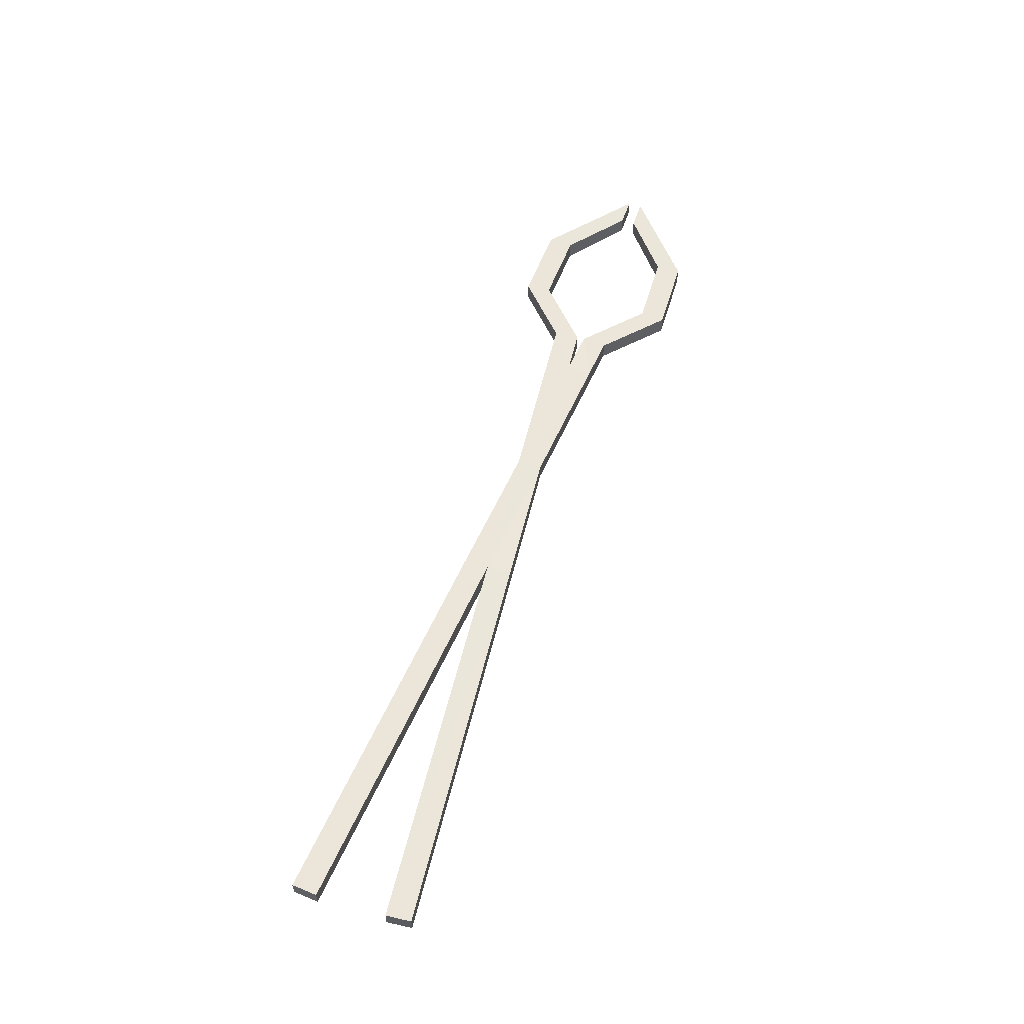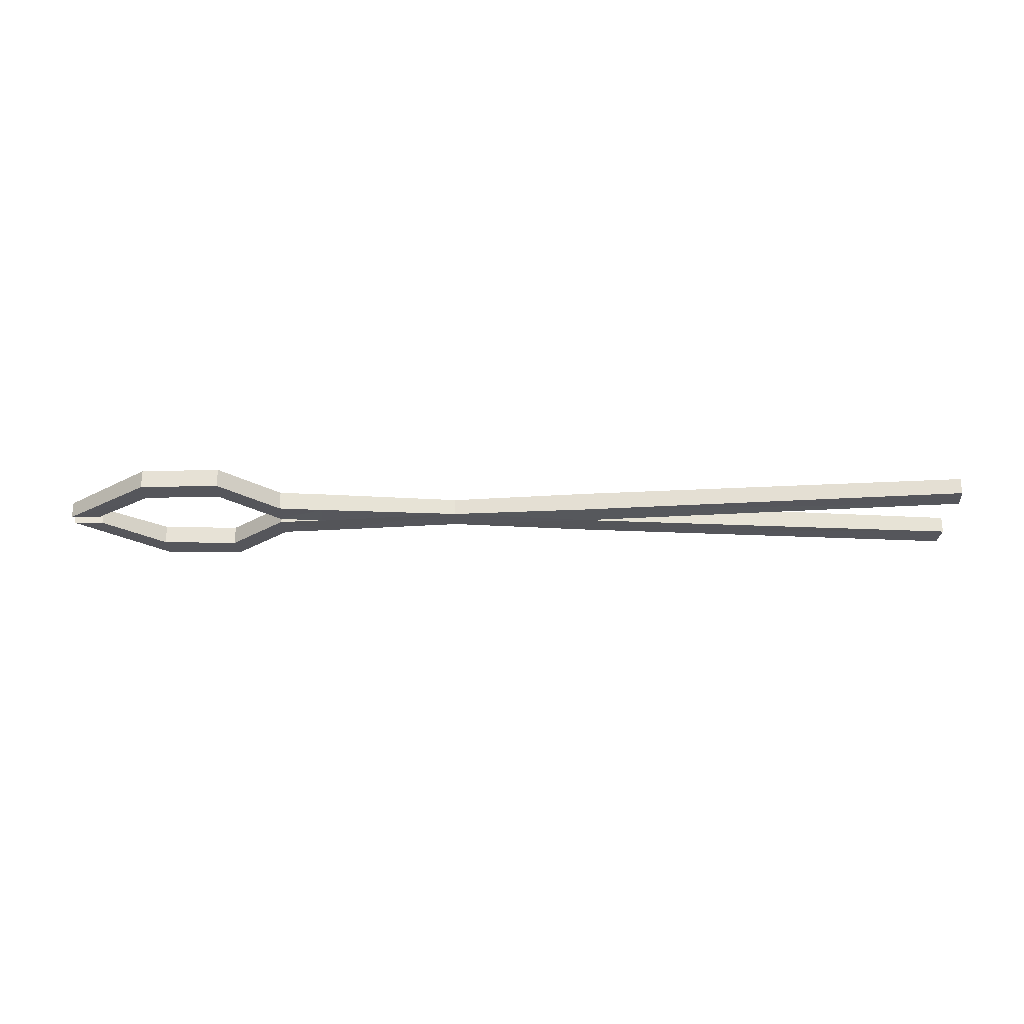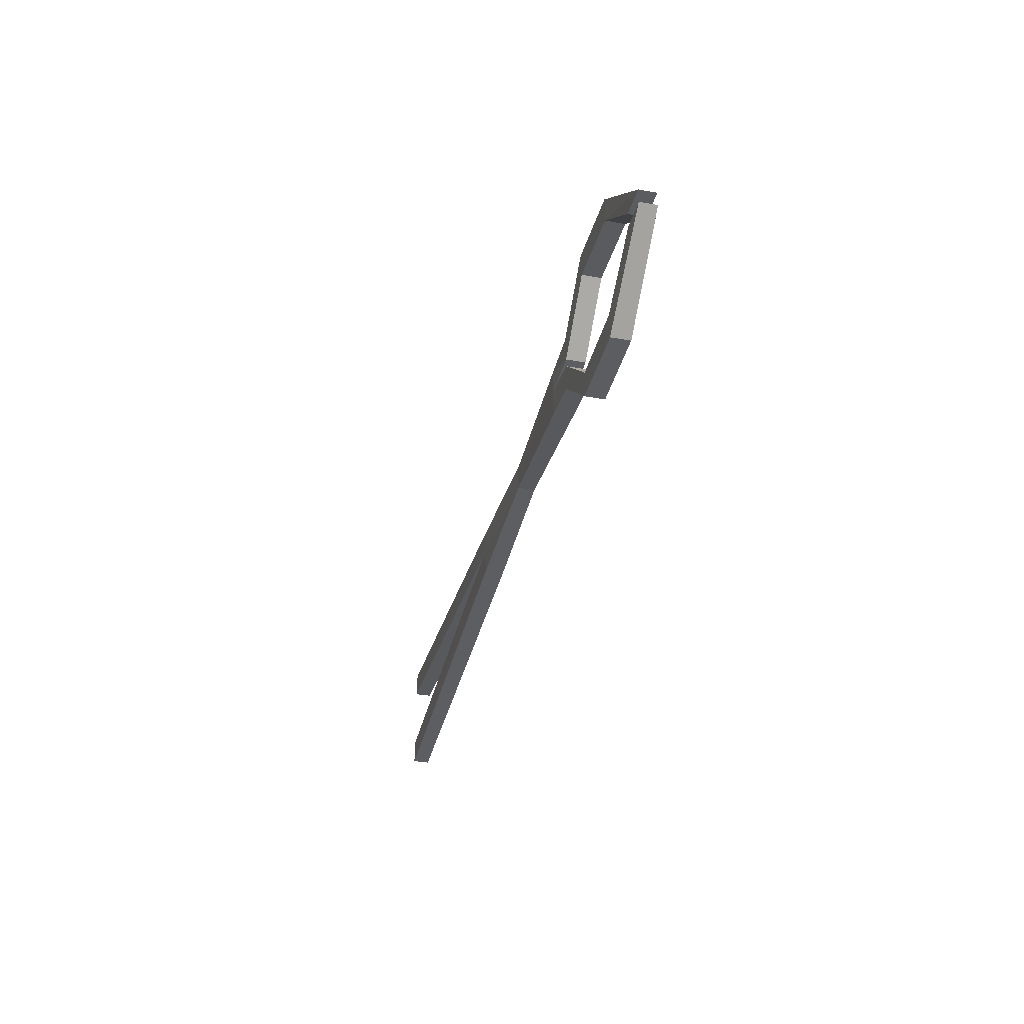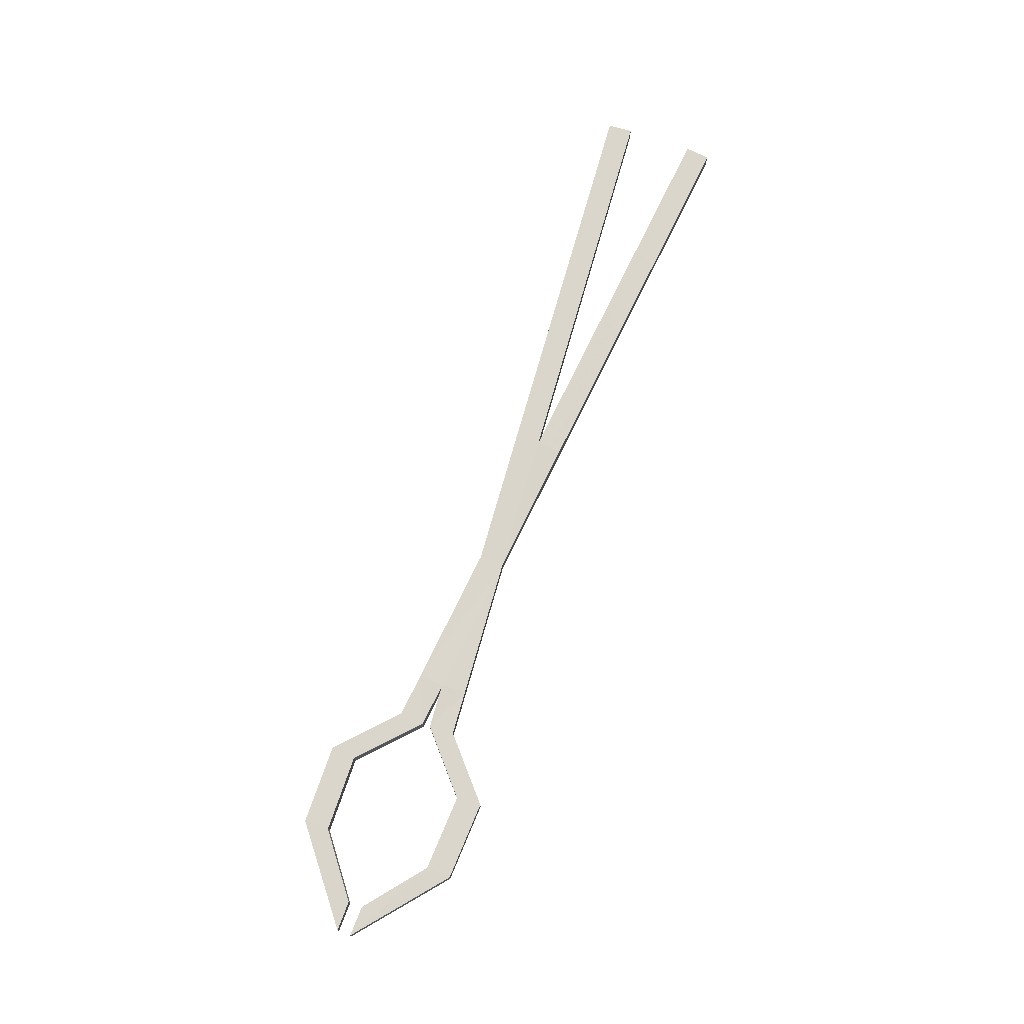
<metadata>
{"format":"obj","ext":"obj","renderer":"f3d","projection":"perspective","resolution":1024,"background":"white","views":[{"elev":55.7,"azim":-71.5,"up":"+Y"},{"elev":-26.2,"azim":-179.7,"up":"+Y"},{"elev":-34.3,"azim":76.3,"up":"+Z"},{"elev":74.0,"azim":110.9,"up":"+Y"}]}
</metadata>
<code>
v -0.3851 -0.05 -0.2011
v -0.372 -0.05 -0.3506
v 3.976 -0.05625 0.02987
v 3.963 -0.05625 0.1793
v -0.3851 0.05 -0.2011
v -0.372 0.05 -0.3506
v 3.976 0.05625 0.02987
v 3.963 0.05625 0.1793
v 4.33 -0.05625 0.3507
v 4.317 -0.05625 0.5001
v 4.33 0.05625 0.3507
v 4.317 0.05625 0.5001
v 4.789 -0.05625 0.3346
v 4.794 -0.05625 0.4844
v 4.789 0.05625 0.3346
v 4.794 0.05625 0.4844
v 5.15 -0.05 0.04875
v 5.33 -0.05 0.04769
v 5.15 0.05 0.04875
v 5.33 0.05 0.04769
v -0.3735 0.05 0.2117
v -0.3605 0.05 0.3612
v 3.976 0.05625 -0.01825
v 3.963 0.05625 -0.1677
v -0.3735 -0.05 0.2117
v -0.3605 -0.05 0.3612
v 3.976 -0.05625 -0.01825
v 3.963 -0.05625 -0.1677
v 4.33 0.05625 -0.339
v 4.317 0.05625 -0.4885
v 4.33 -0.05625 -0.339
v 4.317 -0.05625 -0.4885
v 4.789 0.05625 -0.323
v 4.794 0.05625 -0.4728
v 4.789 -0.05625 -0.323
v 4.794 -0.05625 -0.4728
v 5.15 0.05 -0.03713
v 5.33 0.05 -0.03607
v 5.15 -0.05 -0.03713
v 5.33 -0.05 -0.03607
v 3.708 0.06 0.005649
v 3.708 -0.06 0.005649
v 3.693 0.05625 0.1557
v 3.693 -0.05625 0.1557
v 1.993 0.05625 -0.1432
v 1.988 -0.06 0.006018
v 2.838 -0.05 0.08098
v 2.839 0.05 -0.06893
v 1.988 0.06 0.006018
v 1.993 -0.05625 -0.1432
v 3.697 0.05625 -0.1444
v 3.697 -0.05625 -0.1444
v 2.838 0.05 0.08098
v 2.839 -0.05 -0.06893
v 1.991 0.05625 0.1552
v 1.991 -0.05625 0.1552
f 5 6 2
f 41 7 3
f 13 9 15
f 16 12 14
f 8 4 10
f 3 7 11
f 9 3 11
f 12 10 14
f 9 11 15
f 44 42 3
f 16 14 18
f 13 15 19
f 17 19 20
f 25 26 22
f 43 53 47
f 42 27 23
f 26 56 55
f 10 4 9
f 28 24 30
f 12 8 10
f 23 27 31
f 4 3 9
f 32 30 34
f 42 41 3
f 29 31 35
f 4 44 3
f 36 34 38
f 1 5 2
f 33 35 39
f 37 39 40
f 52 54 51
f 8 43 44
f 48 41 51
f 41 43 7
f 45 48 54
f 52 27 42
f 28 52 51
f 46 56 25
f 42 54 52
f 51 41 23
f 56 47 53
f 46 25 21
f 49 5 46
f 49 45 5
f 6 45 50
f 1 2 50
f 21 22 55
f 14 10 9
f 17 18 13
f 18 14 13
f 14 9 13
f 20 16 18
f 17 13 19
f 18 17 20
f 21 25 22
f 44 43 47
f 41 42 23
f 22 26 55
f 32 28 30
f 29 23 31
f 36 32 34
f 33 29 35
f 40 36 38
f 37 33 39
f 38 37 40
f 49 53 48
f 4 8 44
f 48 43 41
f 49 55 53
f 45 49 48
f 46 50 54
f 43 48 53
f 43 8 7
f 7 8 11
f 8 12 11
f 12 16 11
f 20 19 15
f 16 20 15
f 11 16 15
f 50 45 54
f 28 27 52
f 35 40 39
f 36 40 35
f 32 36 35
f 27 28 31
f 28 32 31
f 32 35 31
f 24 28 51
f 56 26 25
f 44 54 42
f 56 46 47
f 47 46 54
f 5 1 46
f 54 44 47
f 24 51 23
f 38 33 37
f 34 33 38
f 34 30 33
f 24 23 29
f 30 24 29
f 33 30 29
f 55 56 53
f 49 46 21
f 45 6 5
f 2 6 50
f 46 1 50
f 49 21 55
f 54 48 51

</code>
